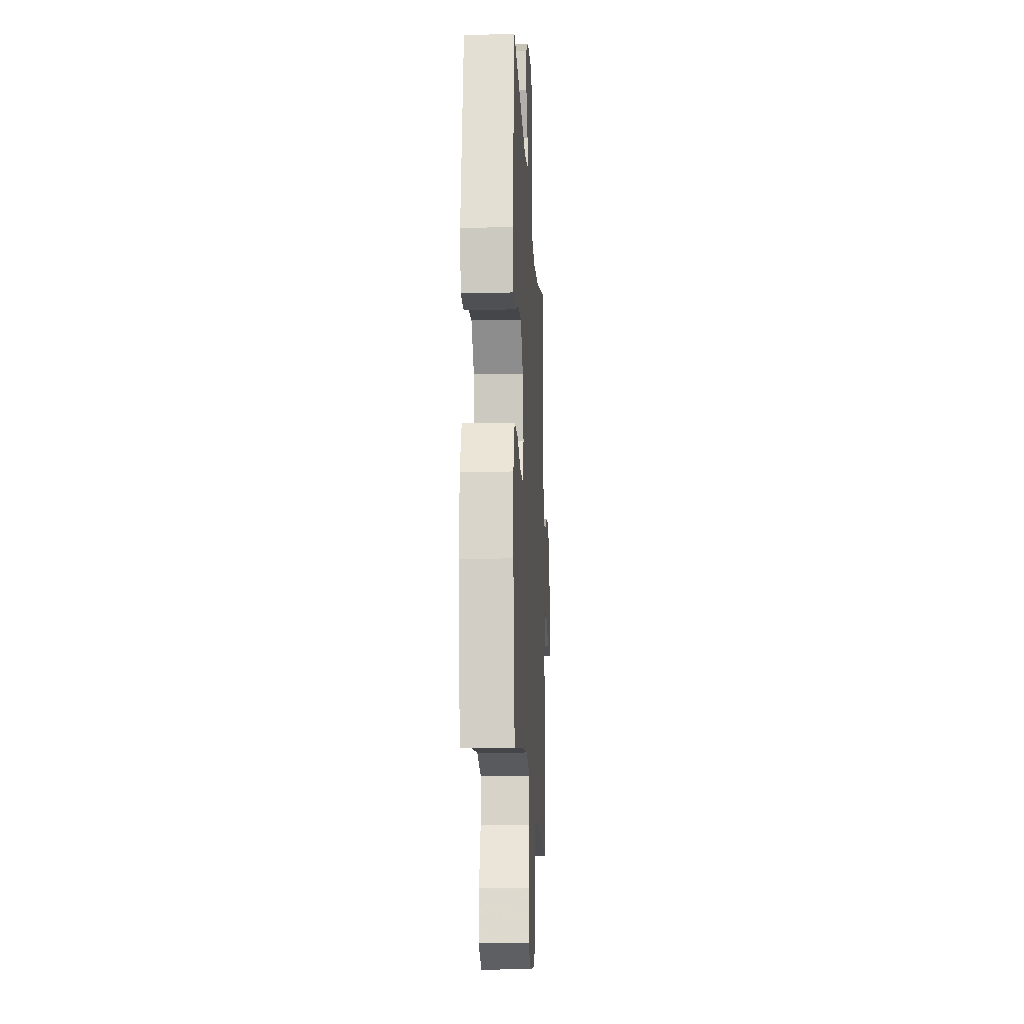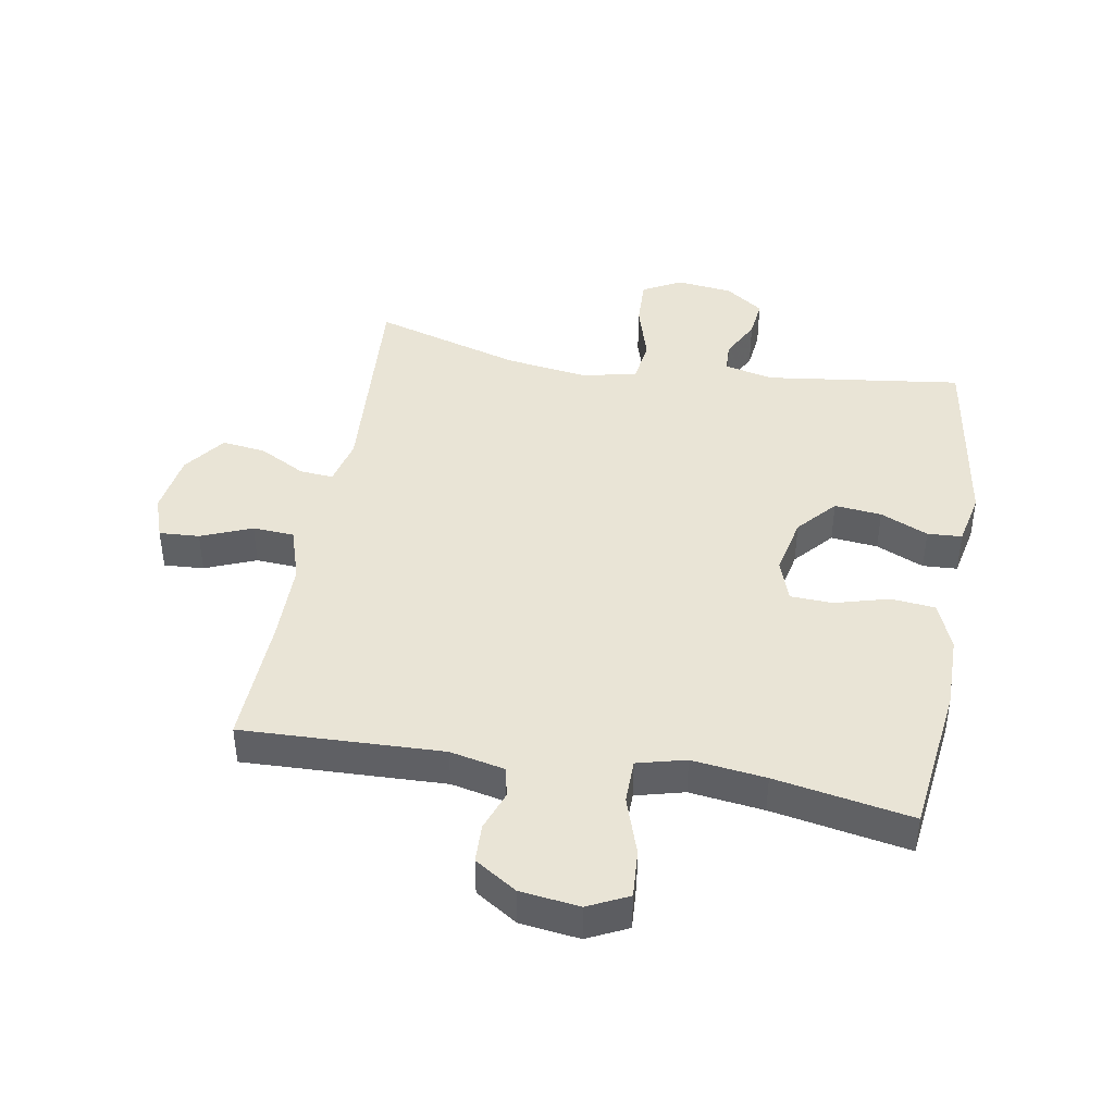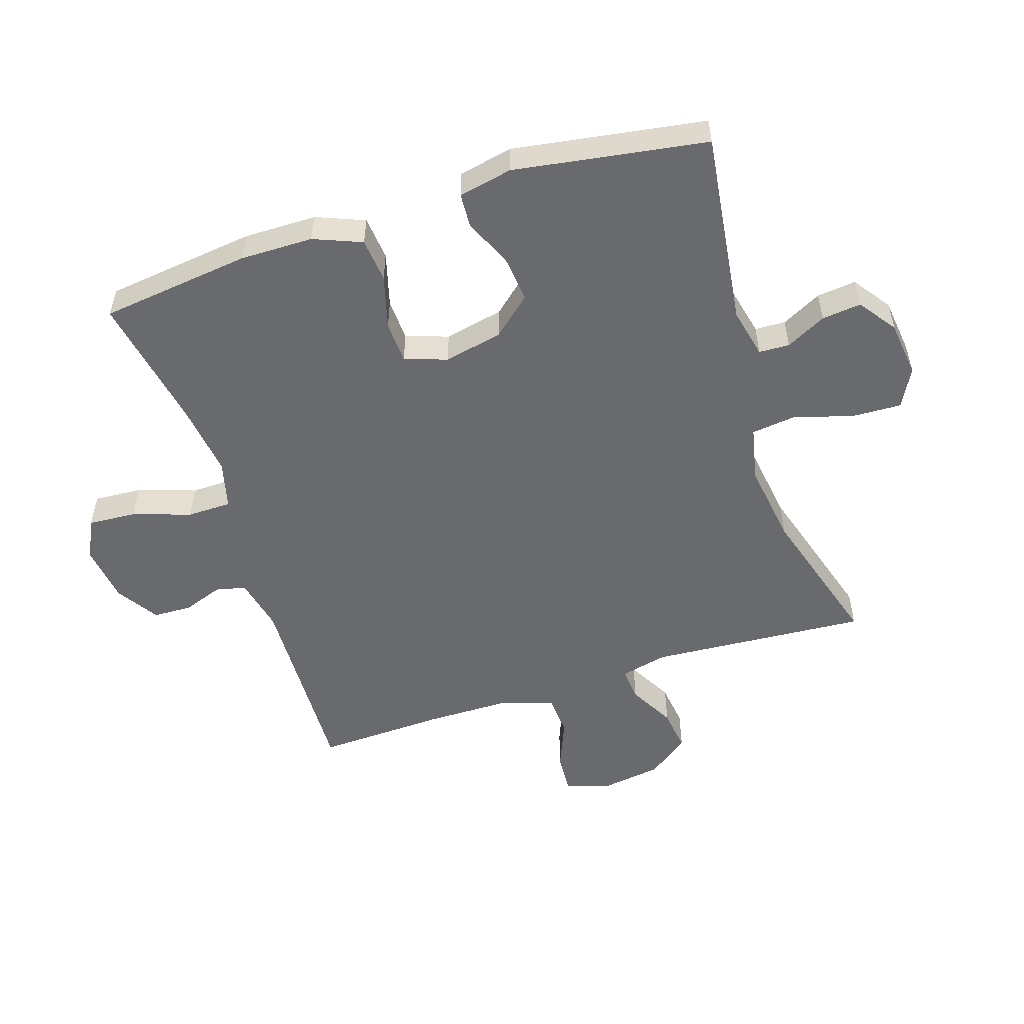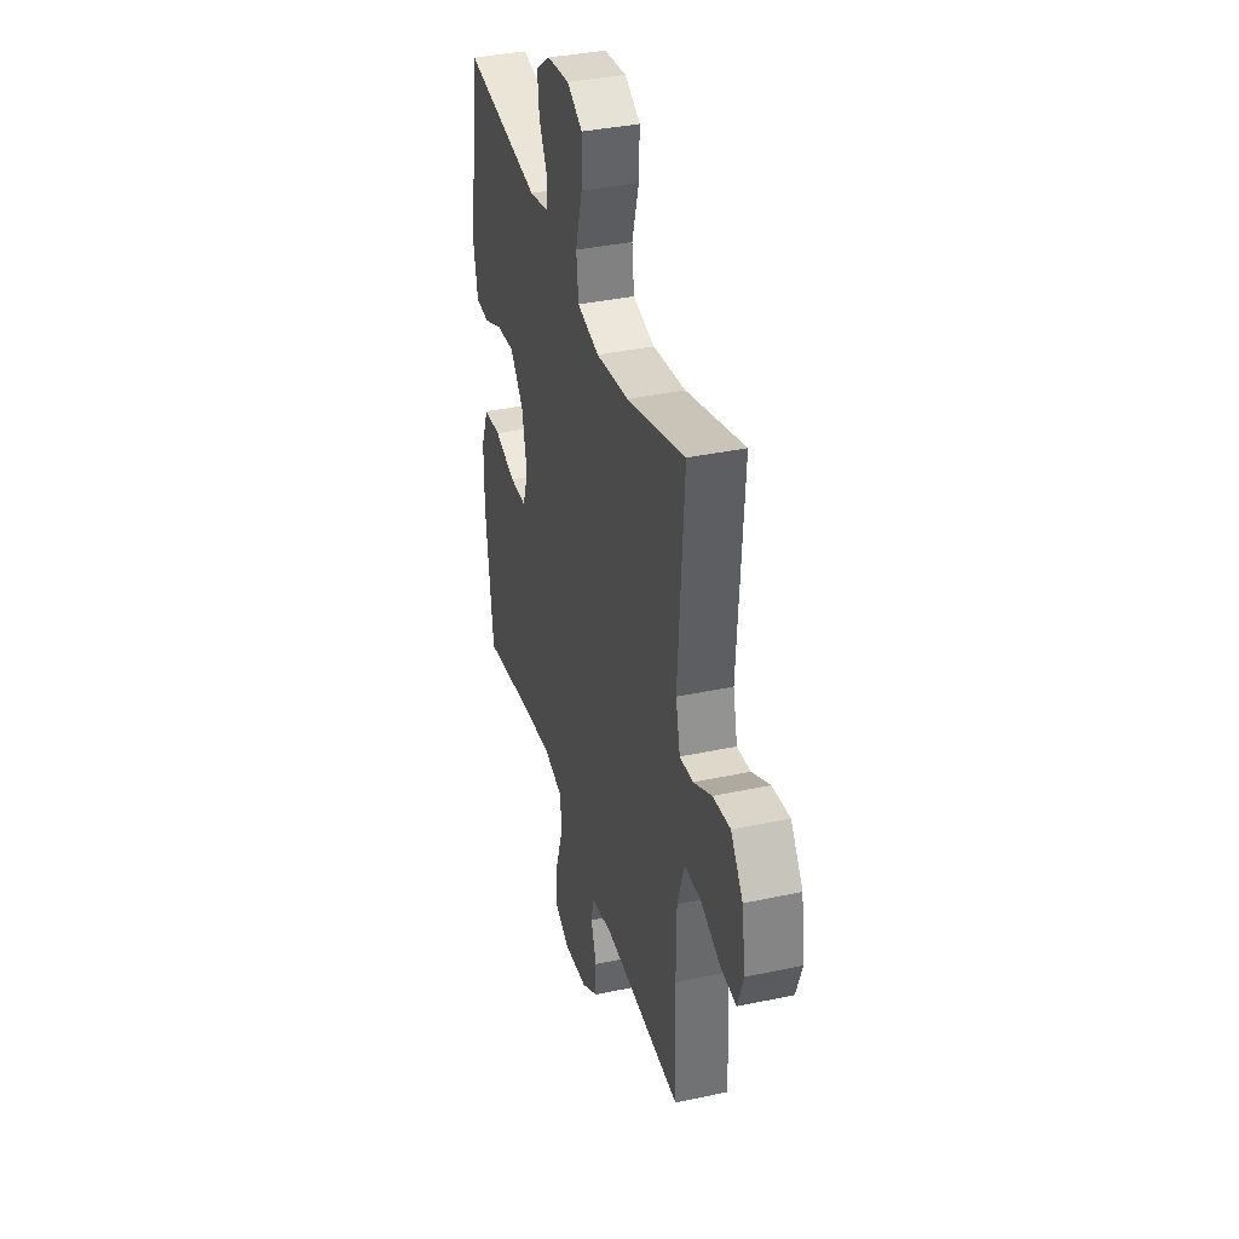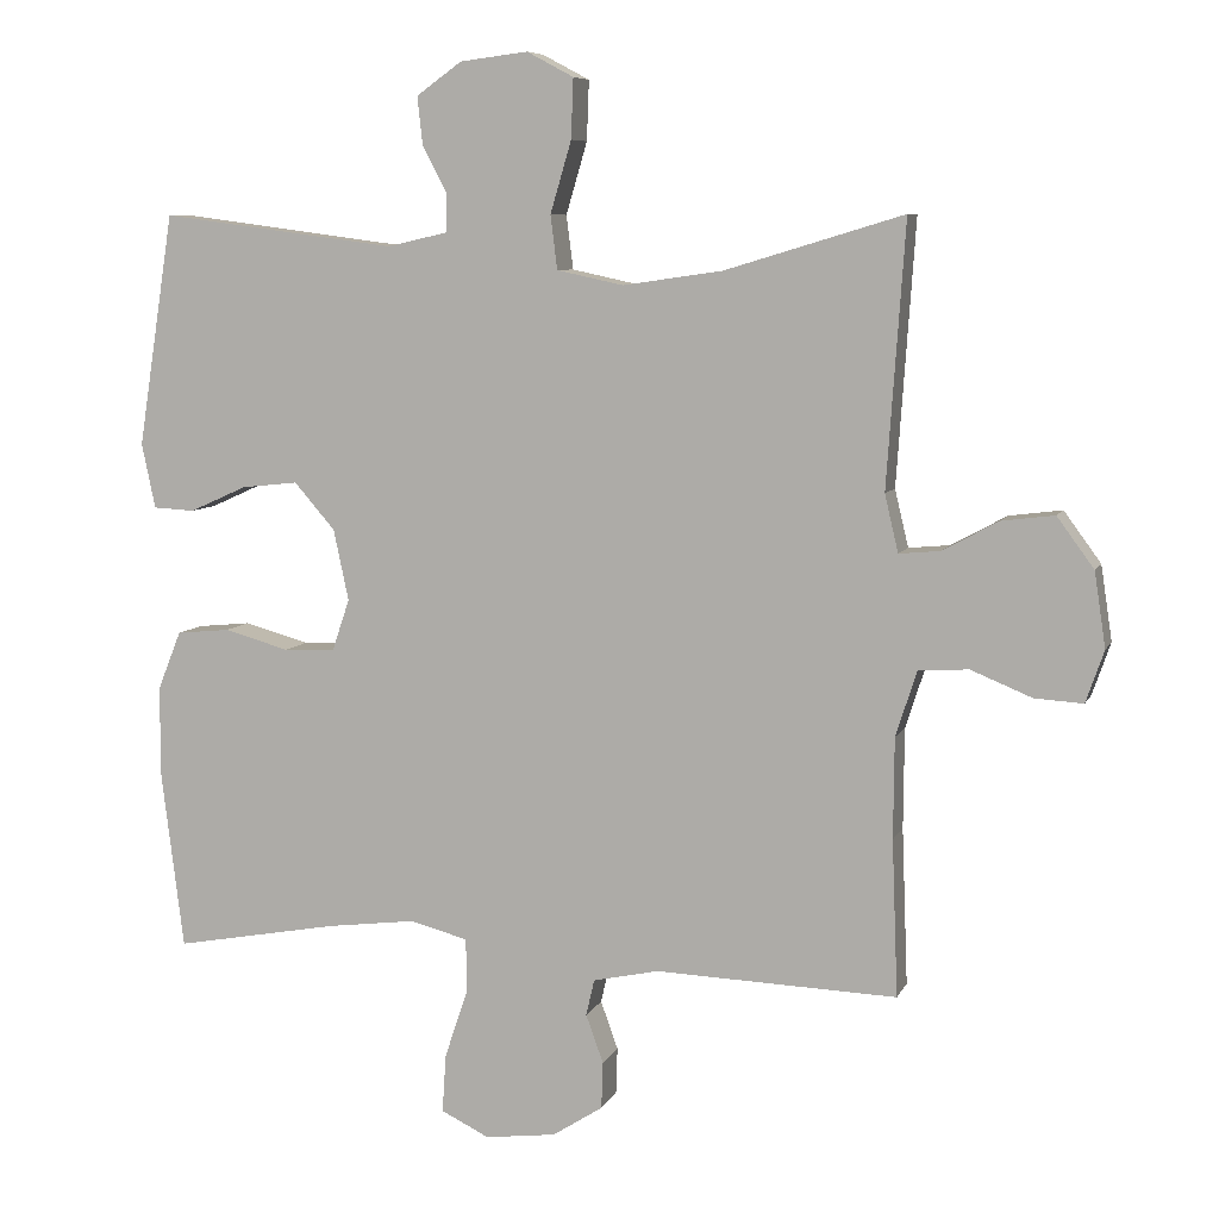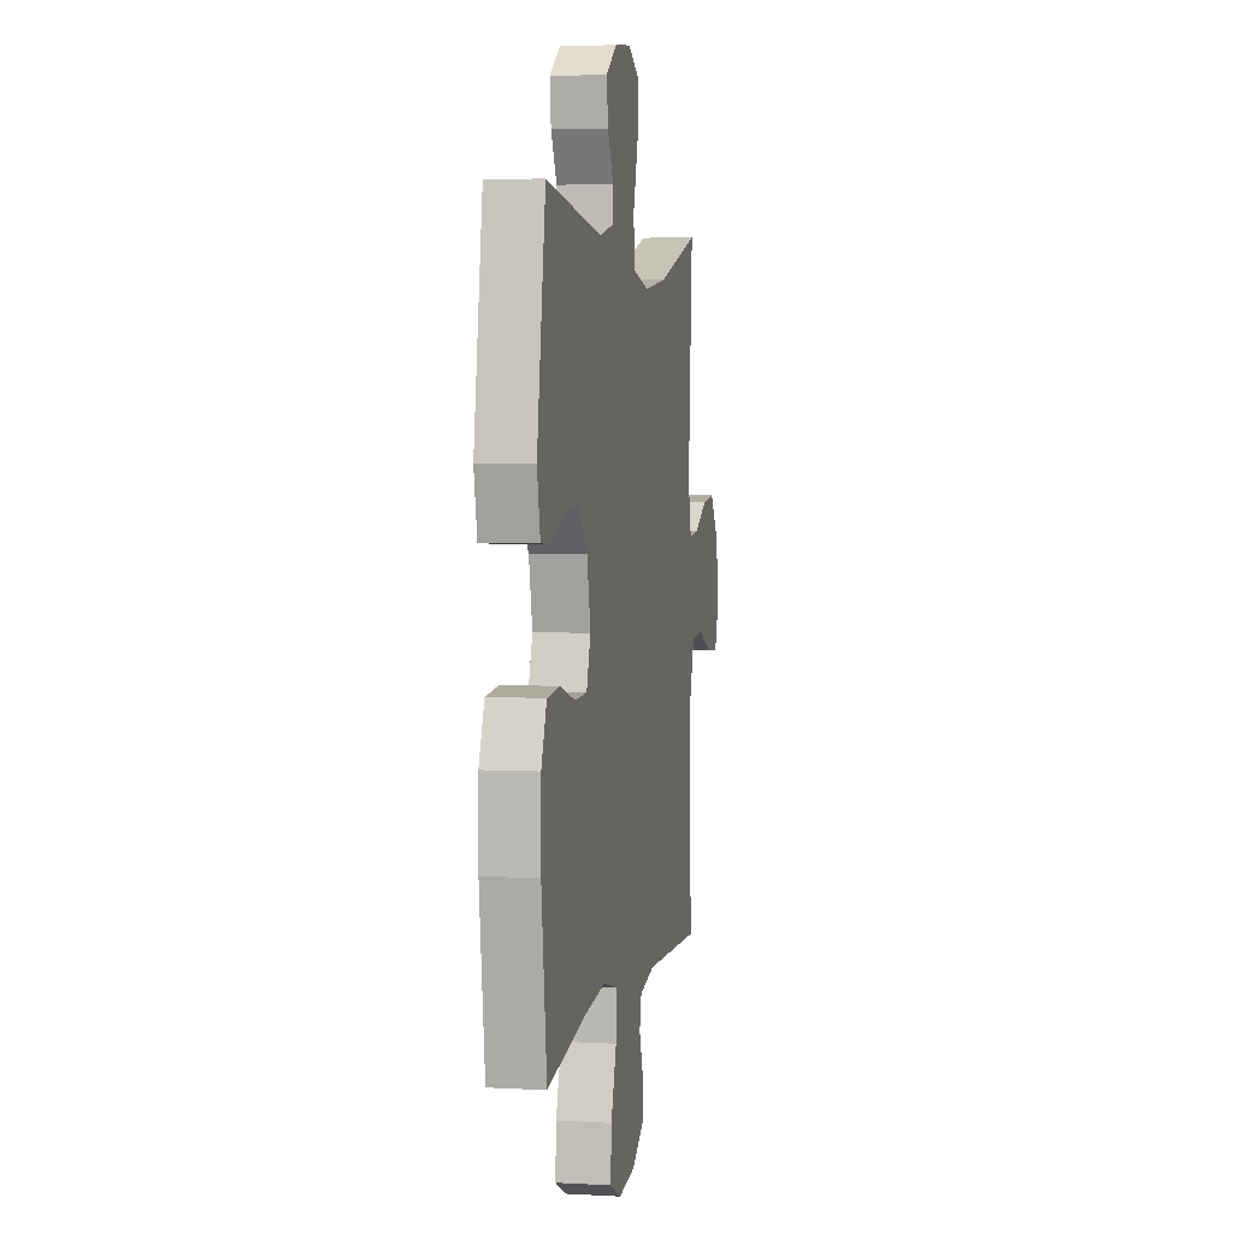
<metadata>
{"format":"obj","ext":"obj","renderer":"f3d","projection":"perspective","resolution":1024,"background":"white","views":[{"elev":-16.0,"azim":-87.0,"up":"+Z"},{"elev":42.7,"azim":-170.1,"up":"+Y"},{"elev":-53.0,"azim":-72.1,"up":"+Y"},{"elev":37.1,"azim":74.5,"up":"+Z"},{"elev":7.5,"azim":16.3,"up":"+Z"},{"elev":3.8,"azim":-79.4,"up":"+Z"}]}
</metadata>
<code>
v -0.5 0.07 0.5
v -0.188 0.07 0.459
v -0.108 0.07 0.477
v -0.106 0.07 0.526
v -0.139 0.07 0.59
v -0.146 0.07 0.653
v -0.086 0.07 0.696
v 0.004 0.07 0.707
v 0.066 0.07 0.674
v 0.063 0.07 0.595
v 0.035 0.07 0.5
v 0.044 0.07 0.429
v 0.132 0.07 0.41
v 0.264 0.07 0.429
v 0.5 0.07 0.5
v 0.476 0.07 0.151
v 0.494 0.07 0.075
v 0.548 0.07 0.08
v 0.622 0.07 0.12
v 0.692 0.07 0.129
v 0.741 0.07 0.062
v 0.756 0.07 -0.037
v 0.732 0.07 -0.106
v 0.668 0.07 -0.102
v 0.587 0.07 -0.069
v 0.521 0.07 -0.073
v 0.493 0.07 -0.16
v 0.492 0.07 -0.293
v 0.5 0.07 -0.5
v 0.18 0.07 -0.489
v 0.093 0.07 -0.508
v 0.082 0.07 -0.556
v 0.105 0.07 -0.62
v 0.103 0.07 -0.682
v 0.036 0.07 -0.725
v -0.058 0.07 -0.737
v -0.122 0.07 -0.706
v -0.117 0.07 -0.629
v -0.086 0.07 -0.536
v -0.087 0.07 -0.465
v -0.164 0.07 -0.445
v -0.282 0.07 -0.46
v -0.5 0.07 -0.5
v -0.53 0.07 -0.259
v -0.529 0.07 -0.142
v -0.498 0.07 -0.065
v -0.427 0.07 -0.058
v -0.341 0.07 -0.082
v -0.273 0.07 -0.079
v -0.25 0.07 -0.011
v -0.27 0.07 0.083
v -0.324 0.07 0.145
v -0.399 0.07 0.137
v -0.475 0.07 0.103
v -0.53 0.07 0.106
v -0.548 0.07 0.192
v -0.5 0 0.5
v -0.188 0 0.459
v -0.108 0 0.477
v -0.106 0 0.526
v -0.139 0 0.59
v -0.146 0 0.653
v -0.086 0 0.696
v 0.004 0 0.707
v 0.066 0 0.674
v 0.063 0 0.595
v 0.035 0 0.5
v 0.044 0 0.429
v 0.132 0 0.41
v 0.264 0 0.429
v 0.5 0 0.5
v 0.476 0 0.151
v 0.494 0 0.075
v 0.548 0 0.08
v 0.622 0 0.12
v 0.692 0 0.129
v 0.741 0 0.062
v 0.756 0 -0.037
v 0.732 0 -0.106
v 0.668 0 -0.102
v 0.587 0 -0.069
v 0.521 0 -0.073
v 0.493 0 -0.16
v 0.492 0 -0.293
v 0.5 0 -0.5
v 0.18 0 -0.489
v 0.093 0 -0.508
v 0.082 0 -0.556
v 0.105 0 -0.62
v 0.103 0 -0.682
v 0.036 0 -0.725
v -0.058 0 -0.737
v -0.122 0 -0.706
v -0.117 0 -0.629
v -0.086 0 -0.536
v -0.087 0 -0.465
v -0.164 0 -0.445
v -0.282 0 -0.46
v -0.5 0 -0.5
v -0.53 0 -0.259
v -0.529 0 -0.142
v -0.498 0 -0.065
v -0.427 0 -0.058
v -0.341 0 -0.082
v -0.273 0 -0.079
v -0.25 0 -0.011
v -0.27 0 0.083
v -0.324 0 0.145
v -0.399 0 0.137
v -0.475 0 0.103
v -0.53 0 0.106
v -0.548 0 0.192
f 53 54 55 56
f 52 53 56 1
f 51 52 1 2
f 50 51 2 3
f 45 46 47 48
f 45 48 49
f 42 43 44 45
f 41 42 45 49
f 40 41 49 50
f 36 37 38 39
f 36 39 40
f 35 36 40
f 32 33 34 35
f 31 32 35 40
f 30 31 40 50
f 28 29 30 50
f 22 23 24 25
f 22 25 26
f 21 22 26
f 18 19 20 21
f 17 18 21 26
f 16 17 26 27
f 14 15 16
f 13 14 16 27
f 8 9 10 11
f 8 11 12
f 7 8 12
f 4 5 6 7
f 3 4 7 12
f 50 3 12
f 27 28 50
f 12 13 27 50
f 112 111 110 109
f 57 112 109 108
f 58 57 108 107
f 59 58 107 106
f 104 103 102 101
f 105 104 101
f 101 100 99 98
f 105 101 98 97
f 106 105 97 96
f 95 94 93 92
f 96 95 92
f 96 92 91
f 91 90 89 88
f 96 91 88 87
f 106 96 87 86
f 106 86 85 84
f 81 80 79 78
f 82 81 78
f 82 78 77
f 77 76 75 74
f 82 77 74 73
f 83 82 73 72
f 72 71 70
f 83 72 70 69
f 67 66 65 64
f 68 67 64
f 68 64 63
f 63 62 61 60
f 68 63 60 59
f 68 59 106
f 106 84 83
f 106 83 69 68
f 1 57 58 2
f 2 58 59 3
f 3 59 60 4
f 4 60 61 5
f 5 61 62 6
f 6 62 63 7
f 7 63 64 8
f 8 64 65 9
f 9 65 66 10
f 10 66 67 11
f 11 67 68 12
f 12 68 69 13
f 13 69 70 14
f 14 70 71 15
f 15 71 72 16
f 16 72 73 17
f 17 73 74 18
f 18 74 75 19
f 19 75 76 20
f 20 76 77 21
f 21 77 78 22
f 22 78 79 23
f 23 79 80 24
f 24 80 81 25
f 25 81 82 26
f 26 82 83 27
f 27 83 84 28
f 28 84 85 29
f 29 85 86 30
f 30 86 87 31
f 31 87 88 32
f 32 88 89 33
f 33 89 90 34
f 34 90 91 35
f 35 91 92 36
f 36 92 93 37
f 37 93 94 38
f 38 94 95 39
f 39 95 96 40
f 40 96 97 41
f 41 97 98 42
f 42 98 99 43
f 43 99 100 44
f 44 100 101 45
f 45 101 102 46
f 46 102 103 47
f 47 103 104 48
f 48 104 105 49
f 49 105 106 50
f 50 106 107 51
f 51 107 108 52
f 52 108 109 53
f 53 109 110 54
f 54 110 111 55
f 55 111 112 56
f 56 112 57 1

</code>
